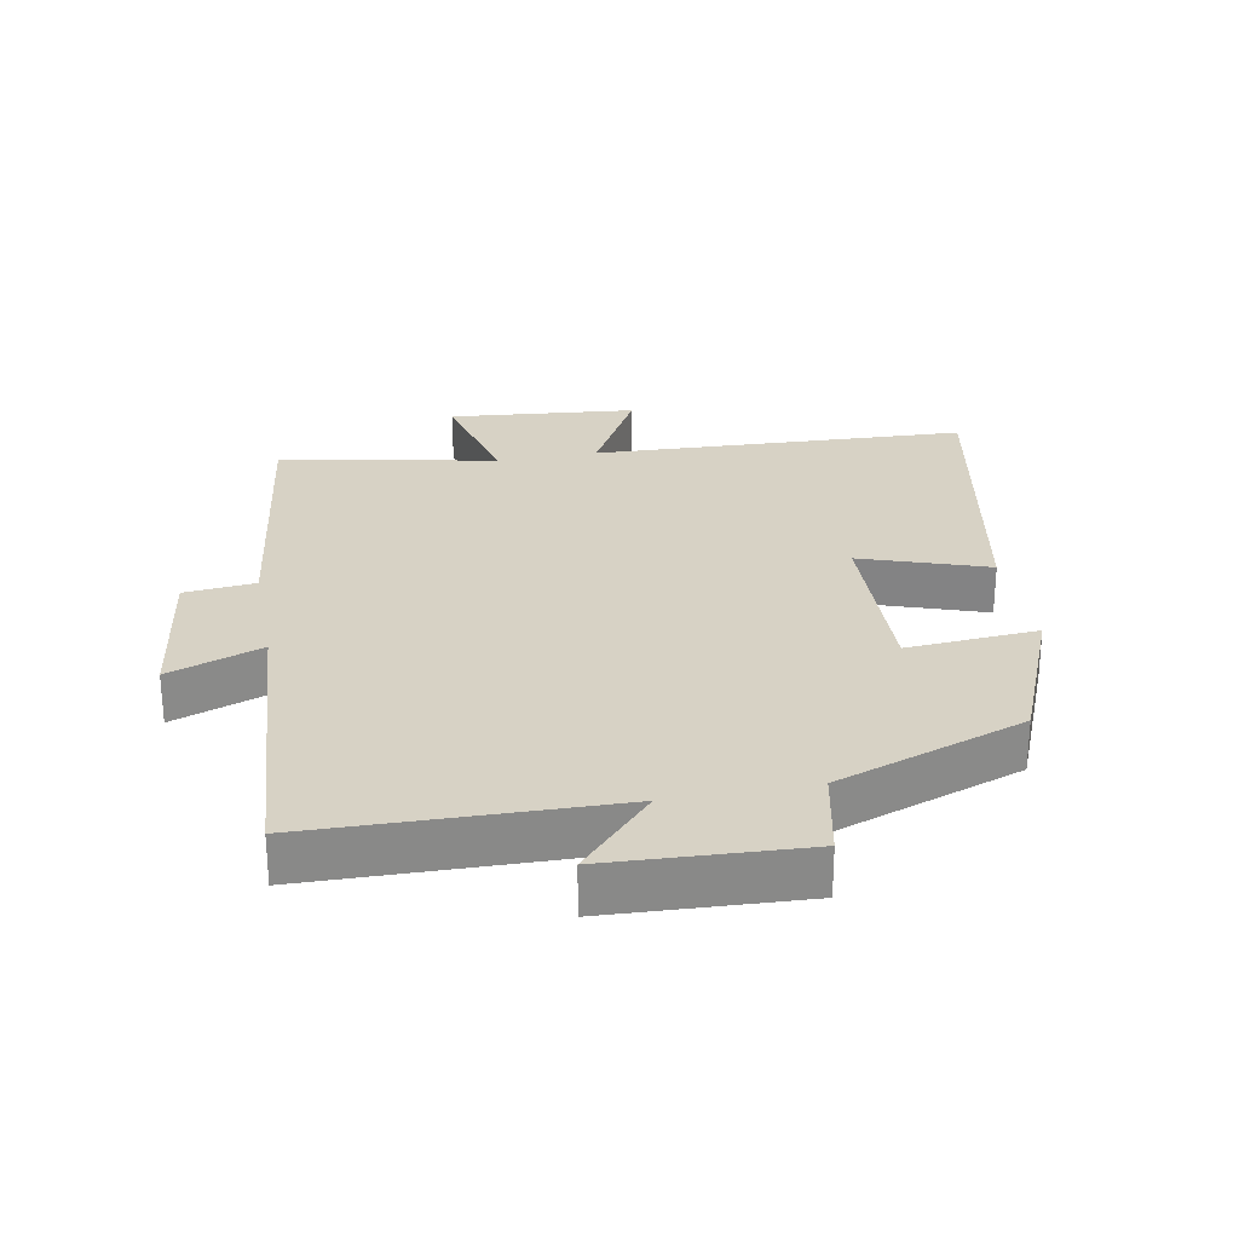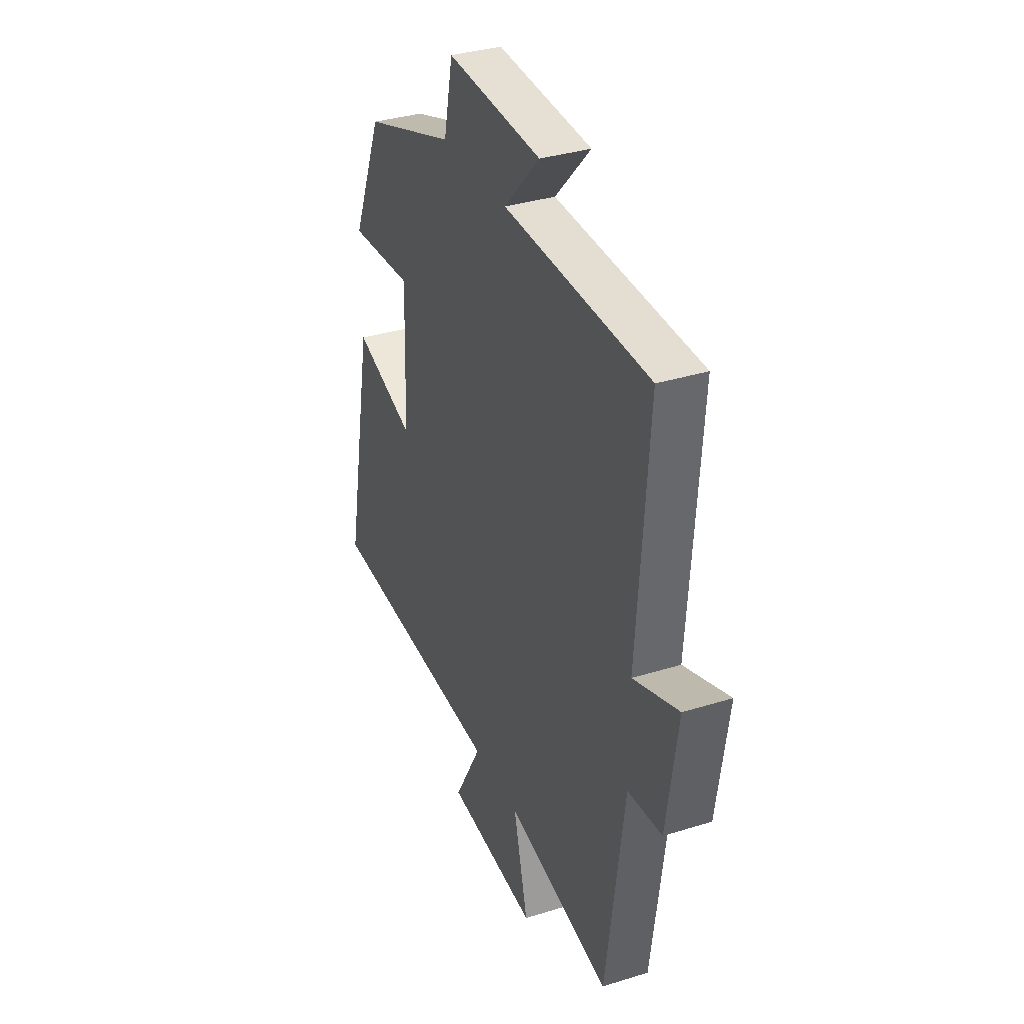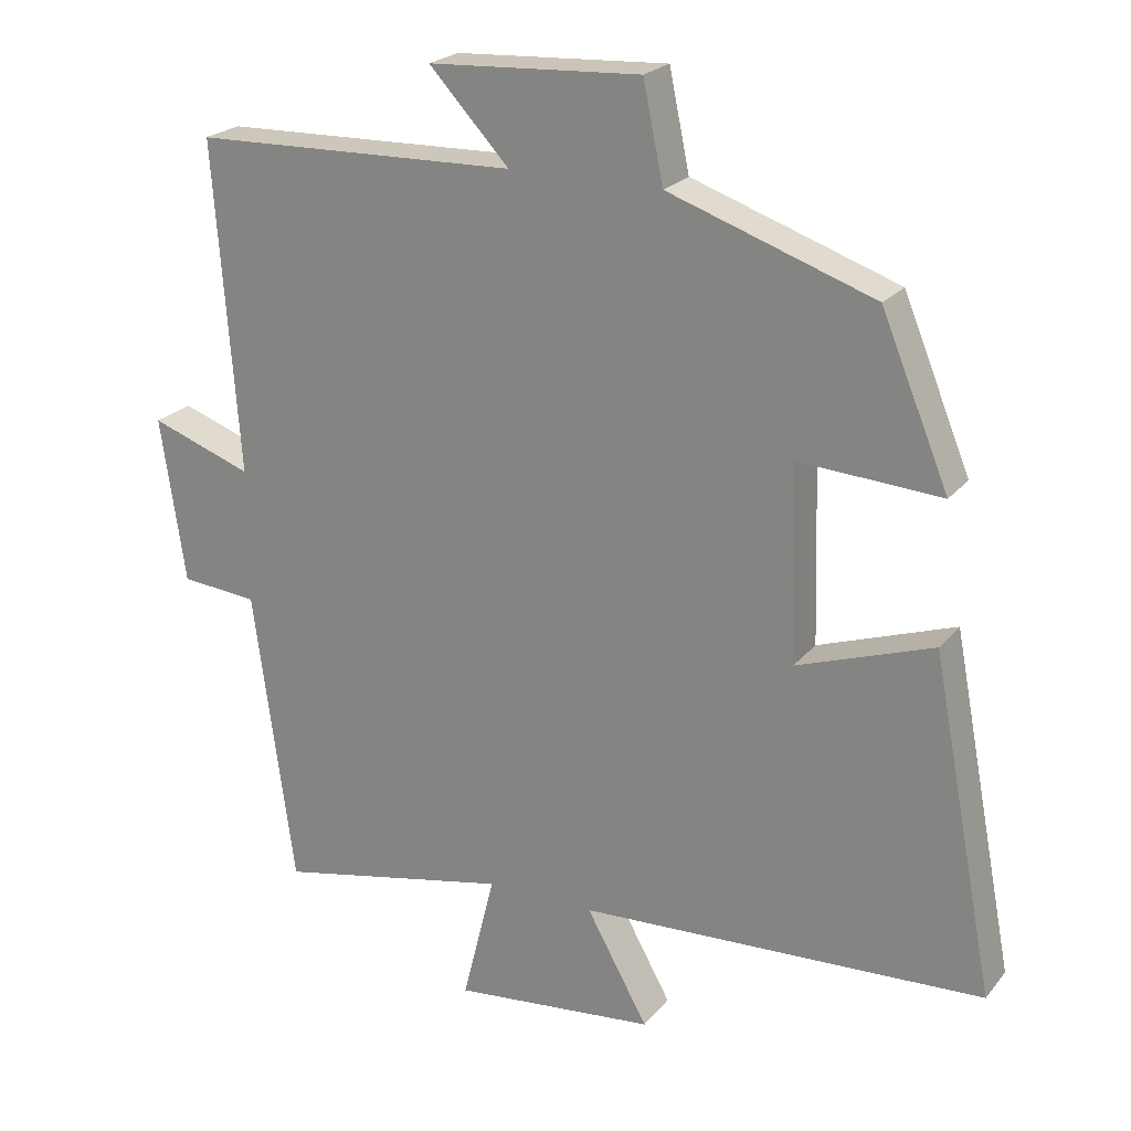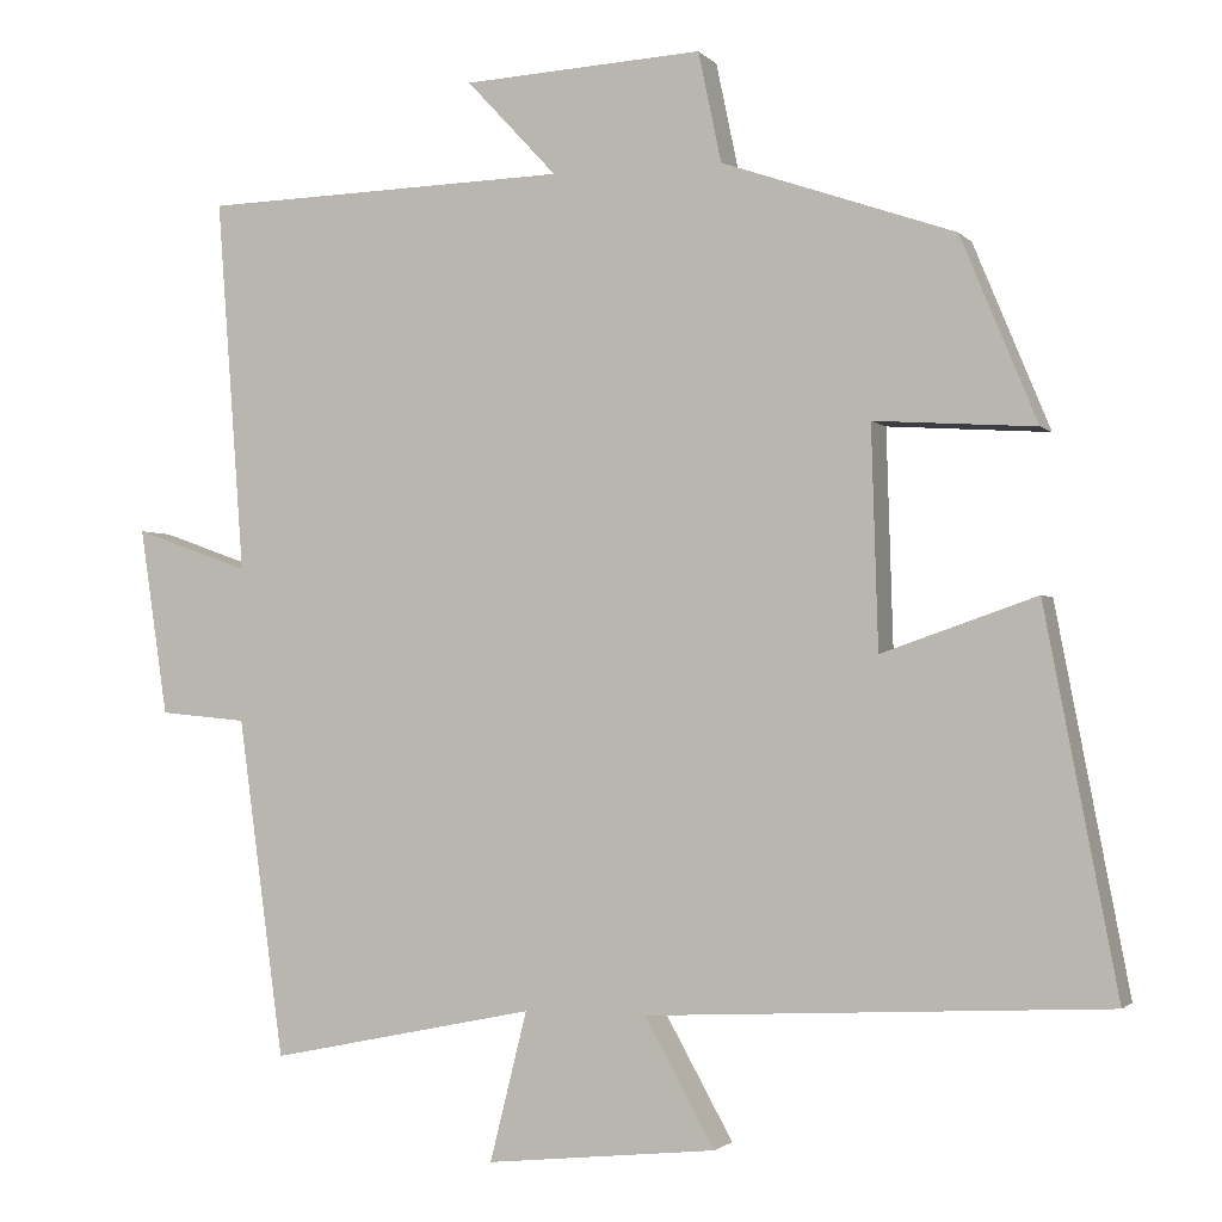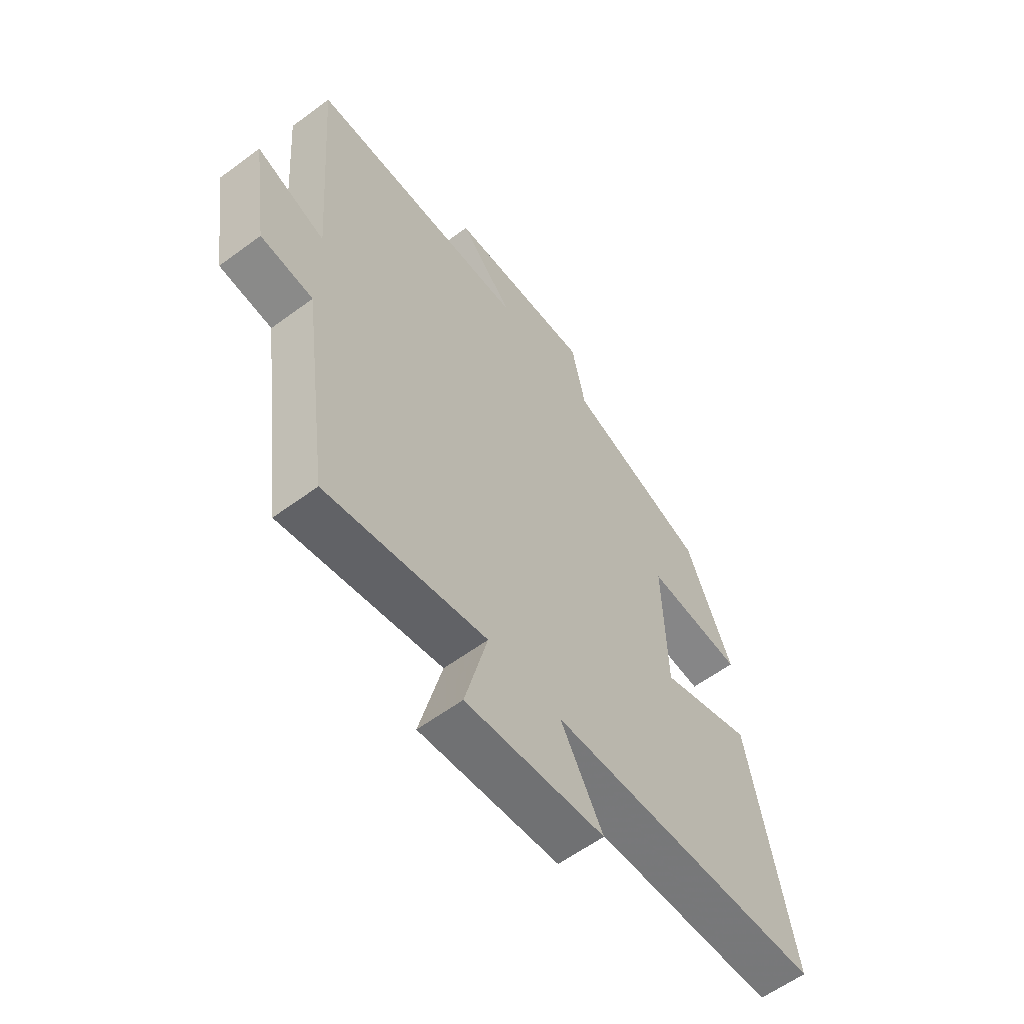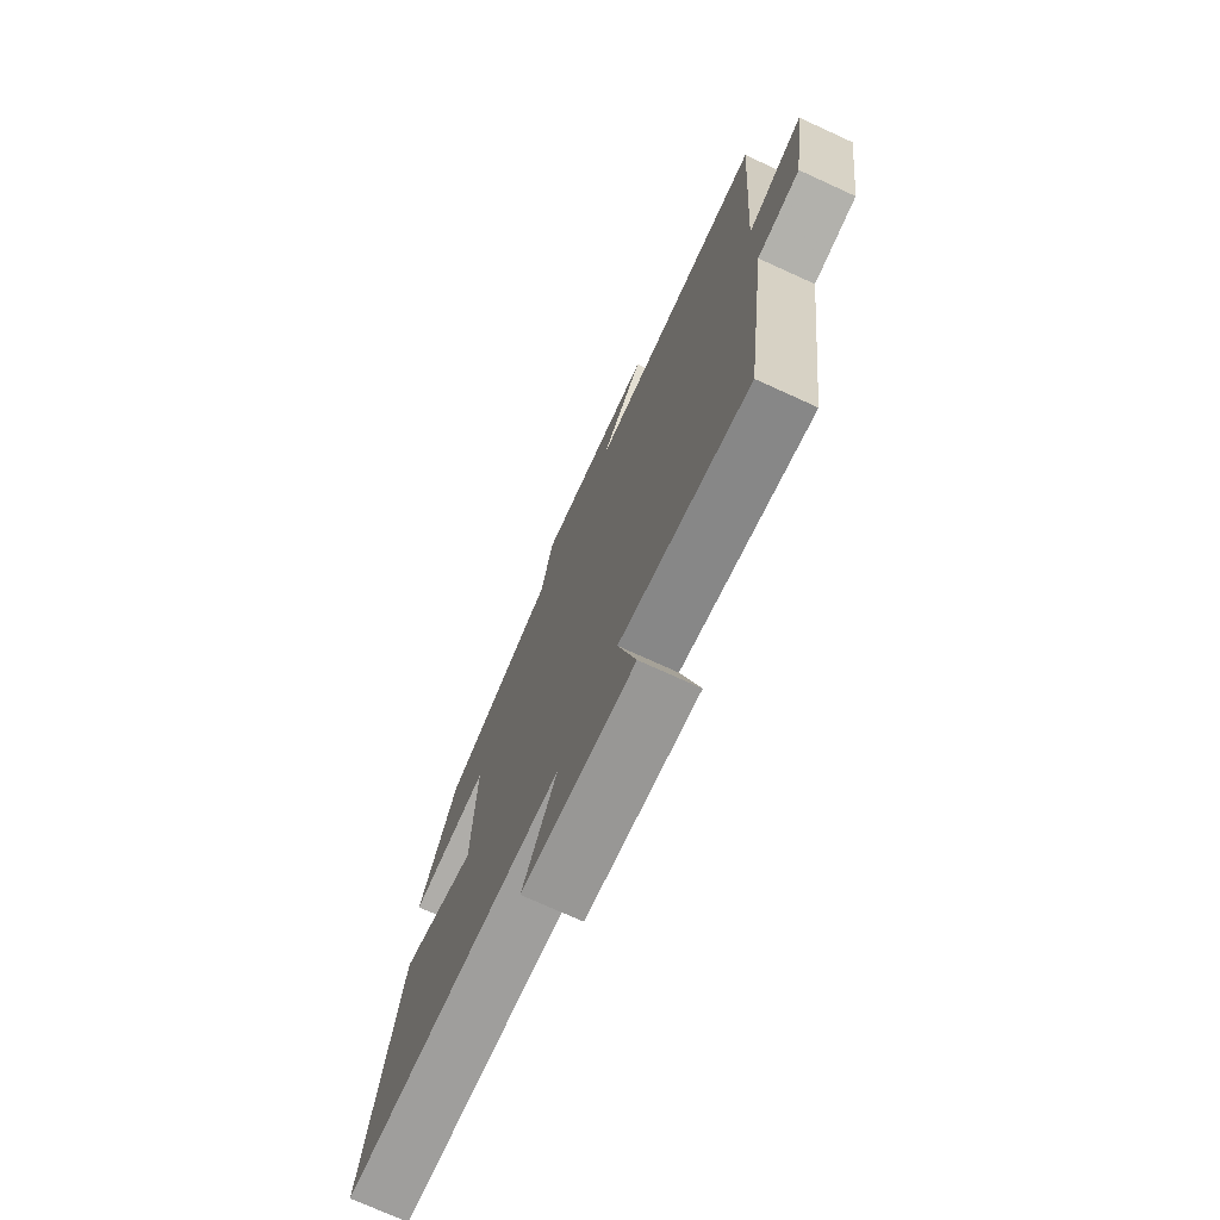
<metadata>
{"format":"obj","ext":"obj","renderer":"f3d","projection":"perspective","resolution":1024,"background":"white","views":[{"elev":27.4,"azim":-10.8,"up":"+Y"},{"elev":34.6,"azim":-112.7,"up":"+Z"},{"elev":22.5,"azim":28.4,"up":"+Z"},{"elev":-2.0,"azim":19.8,"up":"+Z"},{"elev":-59.5,"azim":-52.8,"up":"+Z"},{"elev":-73.7,"azim":-114.5,"up":"+Z"}]}
</metadata>
<code>
v -0.444 0.07 -0.566
v -0.5 0.07 -0.155
v -0.606 0.07 -0.145
v -0.64 0.07 0.083
v -0.5 0.07 0.033
v -0.534 0.07 0.488
v -0.086 0.07 0.5
v -0.196 0.07 0.618
v 0.096 0.07 0.634
v 0.124 0.07 0.5
v 0.407 0.07 0.402
v 0.5 0.07 0.177
v 0.304 0.07 0.19
v 0.312 0.07 -0.078
v 0.5 0.07 -0.013
v 0.588 0.07 -0.473
v 0.029 0.07 -0.5
v 0.114 0.07 -0.653
v -0.166 0.07 -0.681
v -0.121 0.07 -0.5
v -0.444 0 -0.566
v -0.5 0 -0.155
v -0.606 0 -0.145
v -0.64 0 0.083
v -0.5 0 0.033
v -0.534 0 0.488
v -0.086 0 0.5
v -0.196 0 0.618
v 0.096 0 0.634
v 0.124 0 0.5
v 0.407 0 0.402
v 0.5 0 0.177
v 0.304 0 0.19
v 0.312 0 -0.078
v 0.5 0 -0.013
v 0.588 0 -0.473
v 0.029 0 -0.5
v 0.114 0 -0.653
v -0.166 0 -0.681
v -0.121 0 -0.5
f 17 18 19 20
f 15 16 17 20
f 14 15 20 1
f 13 14 1 2
f 10 11 12 13
f 10 13 2 3
f 7 8 9 10
f 5 6 7 10
f 5 10 3
f 3 4 5
f 40 39 38 37
f 40 37 36 35
f 21 40 35 34
f 22 21 34 33
f 33 32 31 30
f 23 22 33 30
f 30 29 28 27
f 30 27 26 25
f 23 30 25
f 25 24 23
f 1 21 22 2
f 2 22 23 3
f 3 23 24 4
f 4 24 25 5
f 5 25 26 6
f 6 26 27 7
f 7 27 28 8
f 8 28 29 9
f 9 29 30 10
f 10 30 31 11
f 11 31 32 12
f 12 32 33 13
f 13 33 34 14
f 14 34 35 15
f 15 35 36 16
f 16 36 37 17
f 17 37 38 18
f 18 38 39 19
f 19 39 40 20
f 20 40 21 1

</code>
